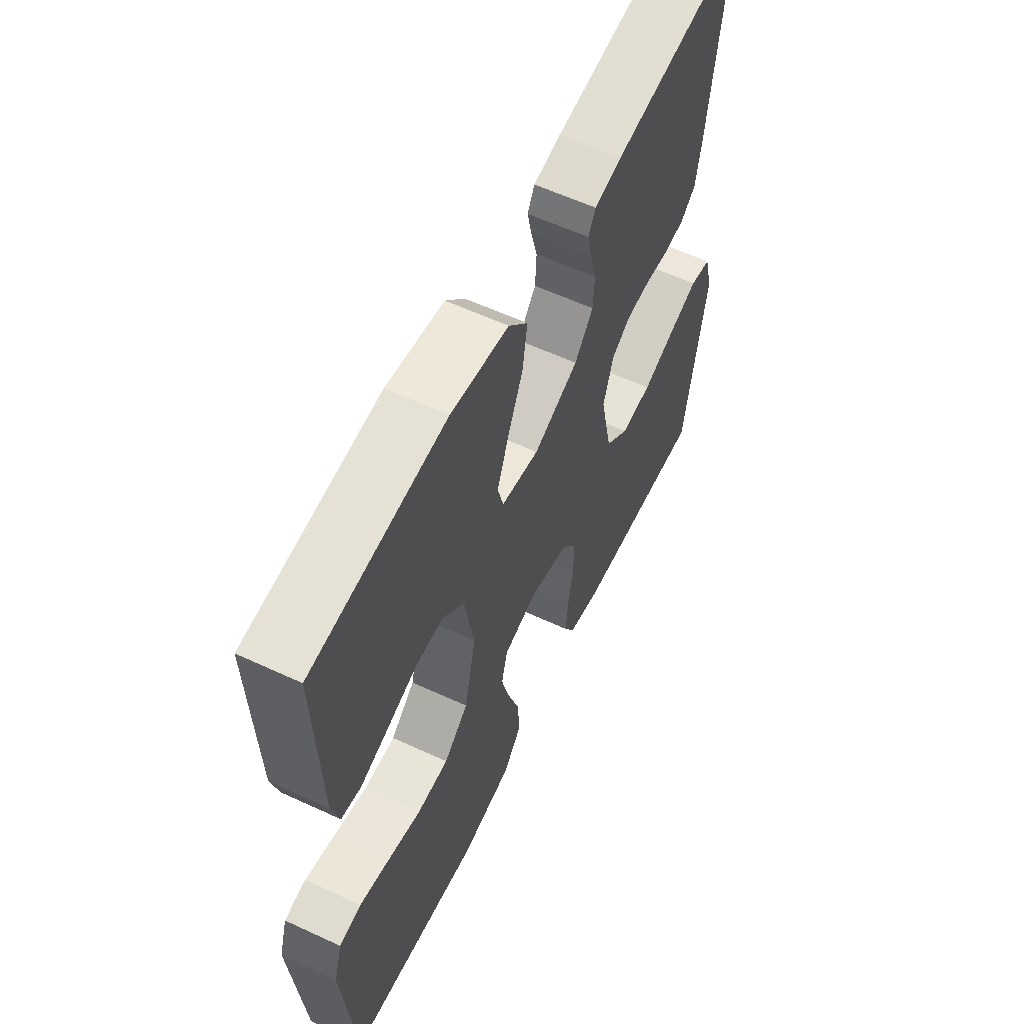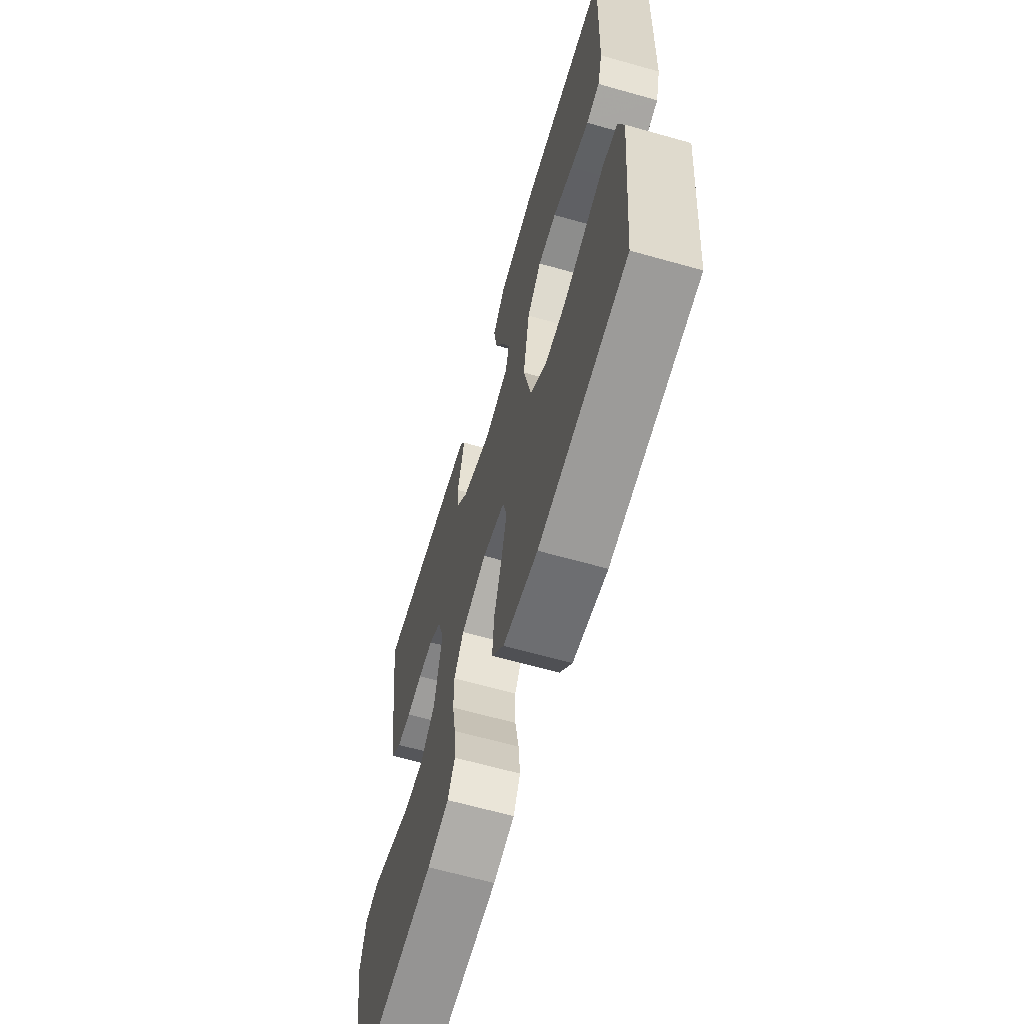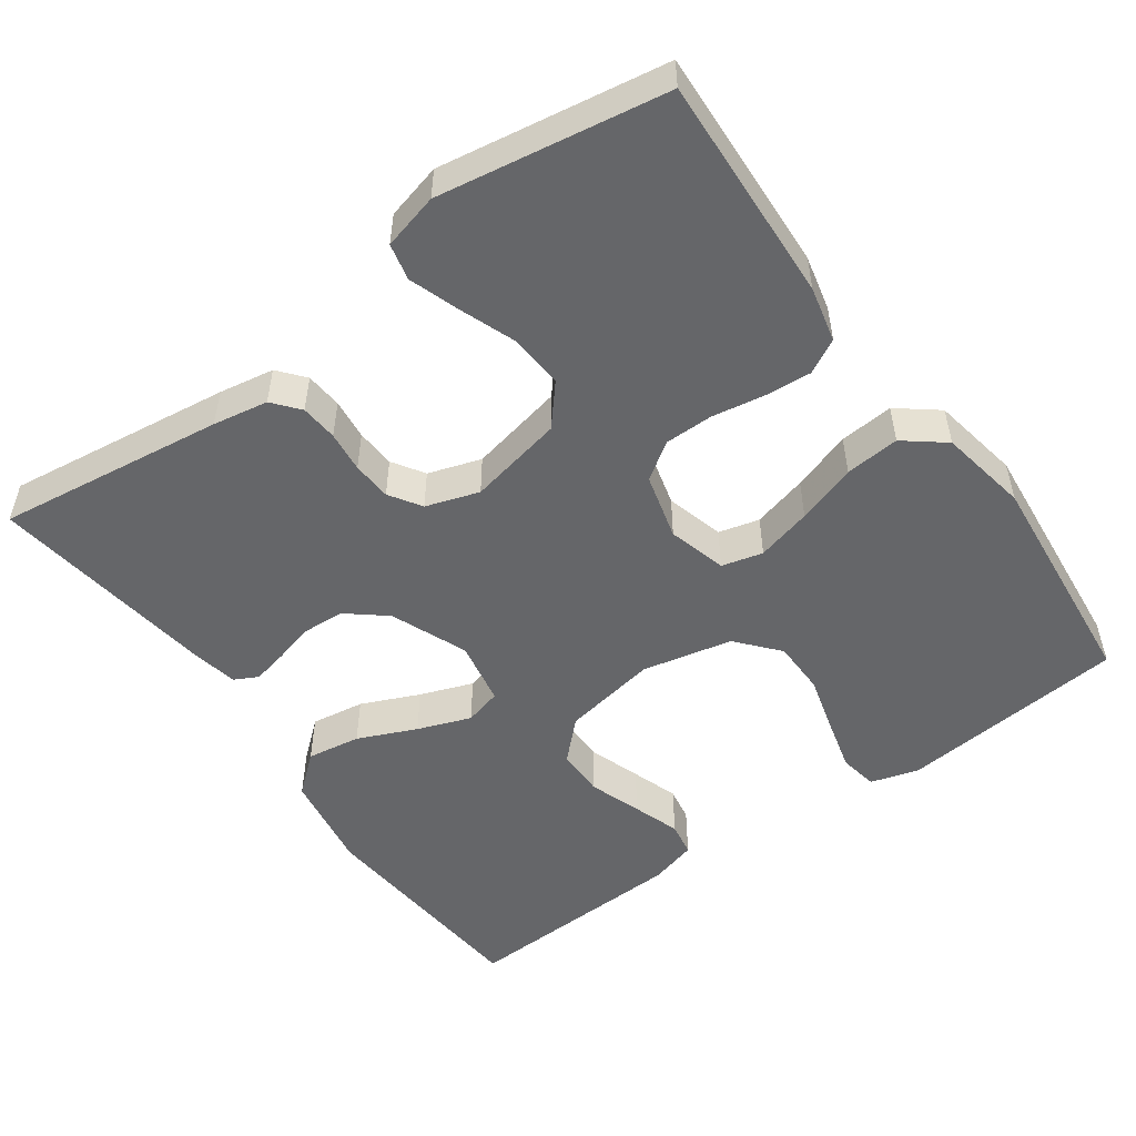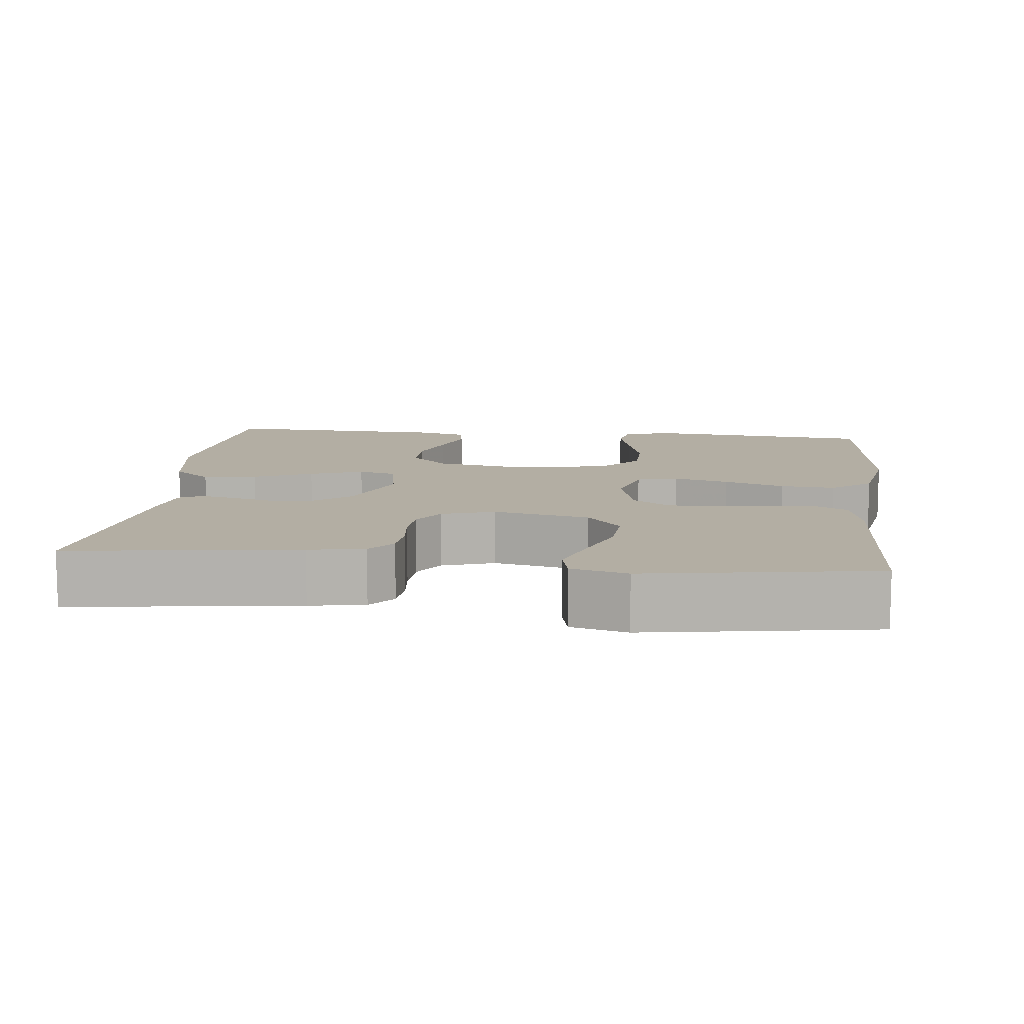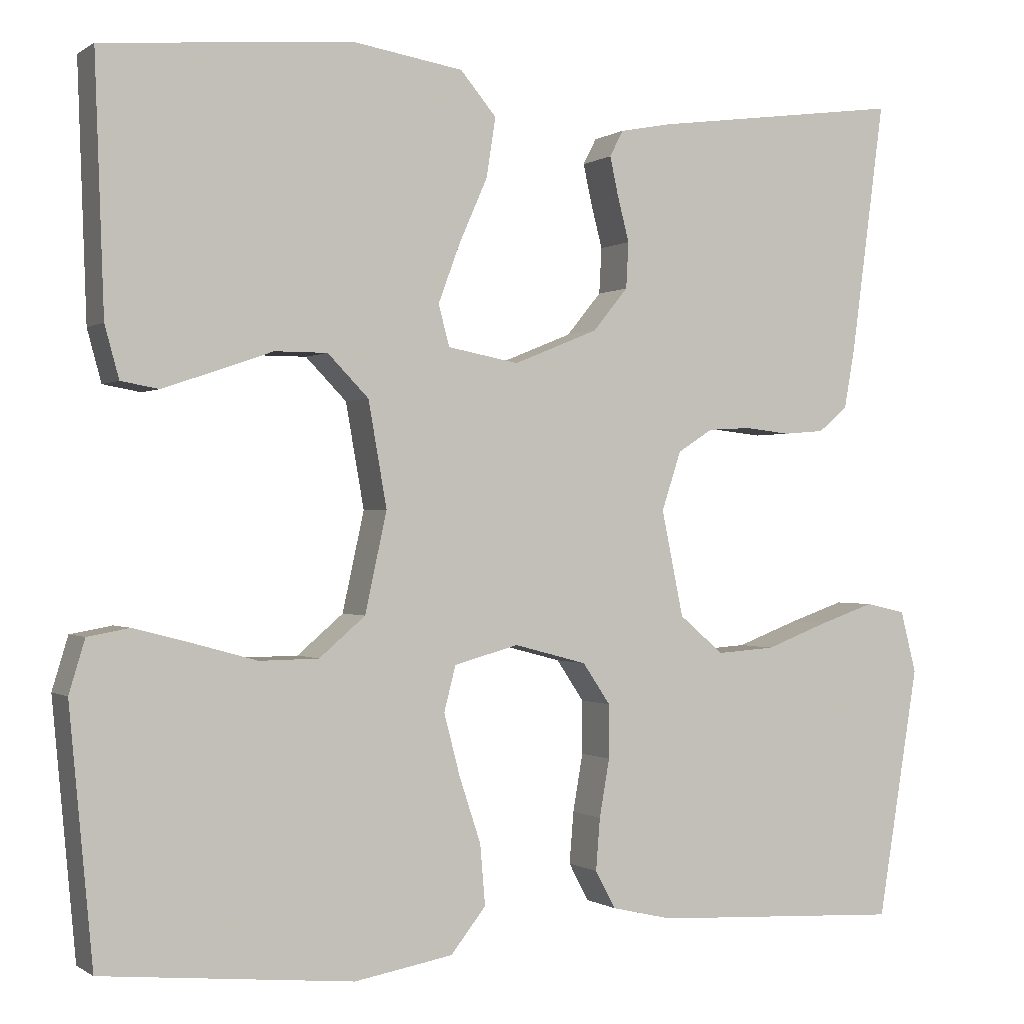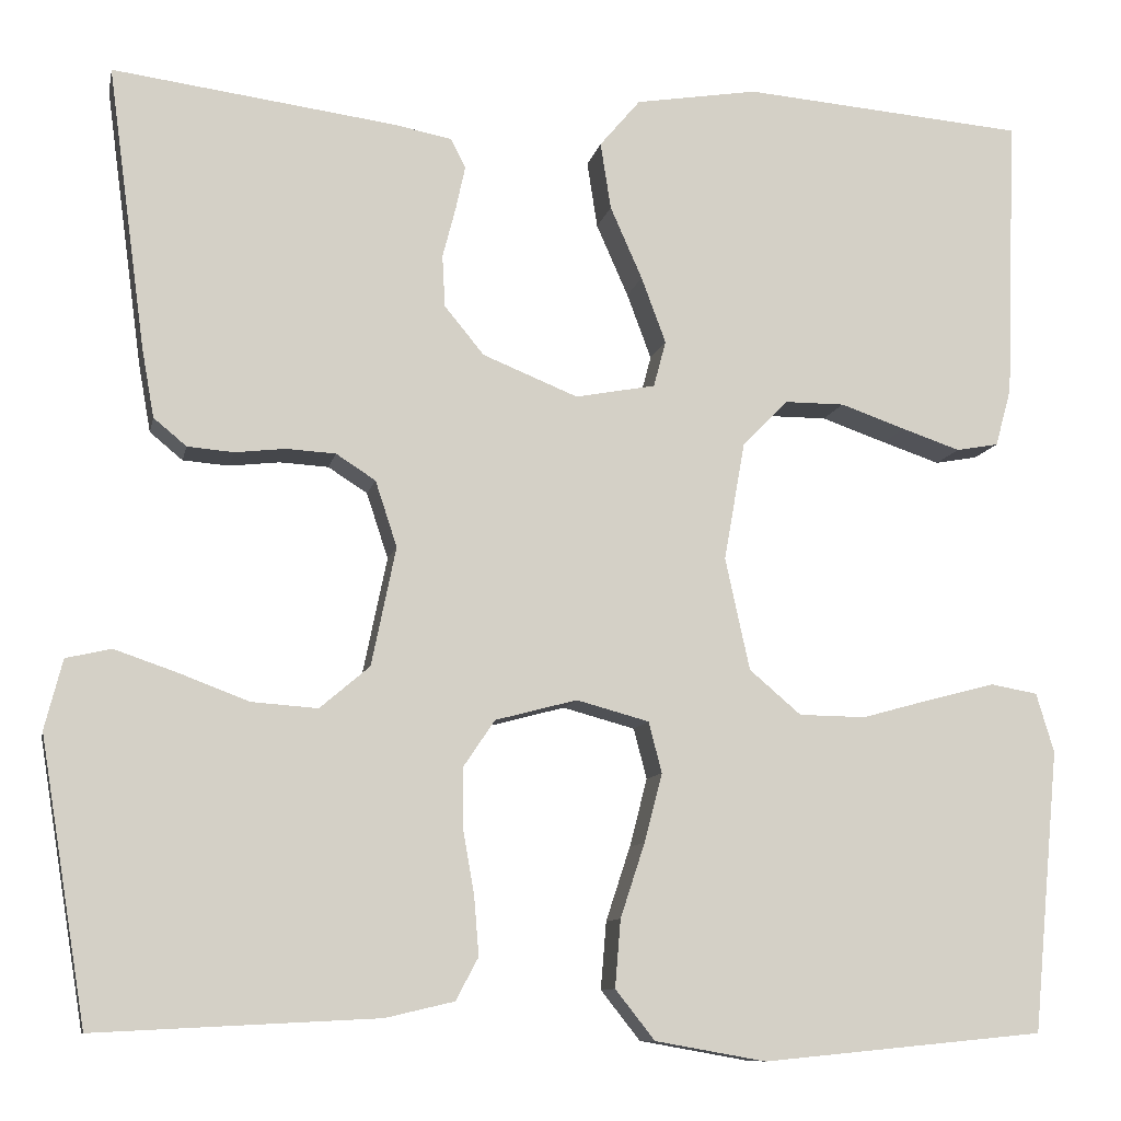
<metadata>
{"format":"obj","ext":"obj","renderer":"f3d","projection":"perspective","resolution":1024,"background":"white","views":[{"elev":59.4,"azim":-64.5,"up":"+Z"},{"elev":-64.4,"azim":-105.9,"up":"+Z"},{"elev":-51.9,"azim":125.7,"up":"+Y"},{"elev":10.9,"azim":96.4,"up":"+Y"},{"elev":-0.3,"azim":-25.0,"up":"+Z"},{"elev":-9.8,"azim":168.6,"up":"+Z"}]}
</metadata>
<code>
v -0.5 0.07 -0.5
v -0.528 0.07 -0.2
v -0.509 0.07 -0.137
v -0.459 0.07 -0.128
v -0.39 0.07 -0.146
v -0.314 0.07 -0.167
v -0.243 0.07 -0.166
v -0.188 0.07 -0.119
v -0.162 0.07 0
v -0.184 0.07 0.125
v -0.233 0.07 0.175
v -0.296 0.07 0.175
v -0.365 0.07 0.151
v -0.427 0.07 0.13
v -0.472 0.07 0.138
v -0.489 0.07 0.2
v -0.5 0.07 0.5
v -0.2 0.07 0.525
v -0.07 0.07 0.504
v -0.027 0.07 0.453
v -0.038 0.07 0.382
v -0.072 0.07 0.305
v -0.098 0.07 0.235
v -0.085 0.07 0.186
v 0 0.07 0.17
v 0.101 0.07 0.211
v 0.143 0.07 0.262
v 0.146 0.07 0.317
v 0.132 0.07 0.371
v 0.122 0.07 0.417
v 0.138 0.07 0.448
v 0.2 0.07 0.46
v 0.5 0.07 0.5
v 0.46 0.07 0.2
v 0.447 0.07 0.127
v 0.412 0.07 0.098
v 0.363 0.07 0.094
v 0.309 0.07 0.1
v 0.257 0.07 0.097
v 0.215 0.07 0.07
v 0.192 0.07 0
v 0.218 0.07 -0.126
v 0.271 0.07 -0.171
v 0.341 0.07 -0.166
v 0.415 0.07 -0.138
v 0.482 0.07 -0.115
v 0.53 0.07 -0.126
v 0.549 0.07 -0.2
v 0.5 0.07 -0.5
v 0.2 0.07 -0.485
v 0.127 0.07 -0.468
v 0.103 0.07 -0.423
v 0.108 0.07 -0.361
v 0.12 0.07 -0.292
v 0.12 0.07 -0.228
v 0.087 0.07 -0.179
v 0 0.07 -0.156
v -0.077 0.07 -0.177
v -0.091 0.07 -0.231
v -0.072 0.07 -0.304
v -0.046 0.07 -0.383
v -0.04 0.07 -0.455
v -0.082 0.07 -0.508
v -0.2 0.07 -0.529
v -0.5 0 -0.5
v -0.528 0 -0.2
v -0.509 0 -0.137
v -0.459 0 -0.128
v -0.39 0 -0.146
v -0.314 0 -0.167
v -0.243 0 -0.166
v -0.188 0 -0.119
v -0.162 0 0
v -0.184 0 0.125
v -0.233 0 0.175
v -0.296 0 0.175
v -0.365 0 0.151
v -0.427 0 0.13
v -0.472 0 0.138
v -0.489 0 0.2
v -0.5 0 0.5
v -0.2 0 0.525
v -0.07 0 0.504
v -0.027 0 0.453
v -0.038 0 0.382
v -0.072 0 0.305
v -0.098 0 0.235
v -0.085 0 0.186
v 0 0 0.17
v 0.101 0 0.211
v 0.143 0 0.262
v 0.146 0 0.317
v 0.132 0 0.371
v 0.122 0 0.417
v 0.138 0 0.448
v 0.2 0 0.46
v 0.5 0 0.5
v 0.46 0 0.2
v 0.447 0 0.127
v 0.412 0 0.098
v 0.363 0 0.094
v 0.309 0 0.1
v 0.257 0 0.097
v 0.215 0 0.07
v 0.192 0 0
v 0.218 0 -0.126
v 0.271 0 -0.171
v 0.341 0 -0.166
v 0.415 0 -0.138
v 0.482 0 -0.115
v 0.53 0 -0.126
v 0.549 0 -0.2
v 0.5 0 -0.5
v 0.2 0 -0.485
v 0.127 0 -0.468
v 0.103 0 -0.423
v 0.108 0 -0.361
v 0.12 0 -0.292
v 0.12 0 -0.228
v 0.087 0 -0.179
v 0 0 -0.156
v -0.077 0 -0.177
v -0.091 0 -0.231
v -0.072 0 -0.304
v -0.046 0 -0.383
v -0.04 0 -0.455
v -0.082 0 -0.508
v -0.2 0 -0.529
f 4 5 6
f 3 4 6
f 2 3 6
f 1 2 6
f 64 1 6
f 63 64 6
f 62 63 6
f 61 62 6
f 60 61 6
f 59 60 6 7
f 58 59 7 8
f 57 58 8 9
f 56 57 9 10
f 52 53 54
f 51 52 54
f 50 51 54
f 49 50 54
f 48 49 54
f 47 48 54
f 46 47 54
f 45 46 54
f 44 45 54
f 43 44 54 55
f 42 43 55 56
f 36 37 38
f 35 36 38
f 34 35 38
f 33 34 38
f 32 33 38
f 31 32 38
f 30 31 38
f 29 30 38
f 28 29 38
f 27 28 38 39
f 26 27 39 40
f 20 21 22
f 19 20 22
f 18 19 22
f 17 18 22
f 16 17 22
f 15 16 22
f 14 15 22
f 13 14 22
f 12 13 22
f 11 12 22 23
f 10 11 23 24
f 10 24 25
f 56 10 25
f 42 56 25
f 41 42 25
f 25 26 40 41
f 70 69 68
f 70 68 67
f 70 67 66
f 70 66 65
f 70 65 128
f 70 128 127
f 70 127 126
f 70 126 125
f 70 125 124
f 71 70 124 123
f 72 71 123 122
f 73 72 122 121
f 74 73 121 120
f 118 117 116
f 118 116 115
f 118 115 114
f 118 114 113
f 118 113 112
f 118 112 111
f 118 111 110
f 118 110 109
f 118 109 108
f 119 118 108 107
f 120 119 107 106
f 102 101 100
f 102 100 99
f 102 99 98
f 102 98 97
f 102 97 96
f 102 96 95
f 102 95 94
f 102 94 93
f 102 93 92
f 103 102 92 91
f 104 103 91 90
f 86 85 84
f 86 84 83
f 86 83 82
f 86 82 81
f 86 81 80
f 86 80 79
f 86 79 78
f 86 78 77
f 86 77 76
f 87 86 76 75
f 88 87 75 74
f 89 88 74
f 89 74 120
f 89 120 106
f 89 106 105
f 105 104 90 89
f 1 65 66 2
f 2 66 67 3
f 3 67 68 4
f 4 68 69 5
f 5 69 70 6
f 6 70 71 7
f 7 71 72 8
f 8 72 73 9
f 9 73 74 10
f 10 74 75 11
f 11 75 76 12
f 12 76 77 13
f 13 77 78 14
f 14 78 79 15
f 15 79 80 16
f 16 80 81 17
f 17 81 82 18
f 18 82 83 19
f 19 83 84 20
f 20 84 85 21
f 21 85 86 22
f 22 86 87 23
f 23 87 88 24
f 24 88 89 25
f 25 89 90 26
f 26 90 91 27
f 27 91 92 28
f 28 92 93 29
f 29 93 94 30
f 30 94 95 31
f 31 95 96 32
f 32 96 97 33
f 33 97 98 34
f 34 98 99 35
f 35 99 100 36
f 36 100 101 37
f 37 101 102 38
f 38 102 103 39
f 39 103 104 40
f 40 104 105 41
f 41 105 106 42
f 42 106 107 43
f 43 107 108 44
f 44 108 109 45
f 45 109 110 46
f 46 110 111 47
f 47 111 112 48
f 48 112 113 49
f 49 113 114 50
f 50 114 115 51
f 51 115 116 52
f 52 116 117 53
f 53 117 118 54
f 54 118 119 55
f 55 119 120 56
f 56 120 121 57
f 57 121 122 58
f 58 122 123 59
f 59 123 124 60
f 60 124 125 61
f 61 125 126 62
f 62 126 127 63
f 63 127 128 64
f 64 128 65 1

</code>
